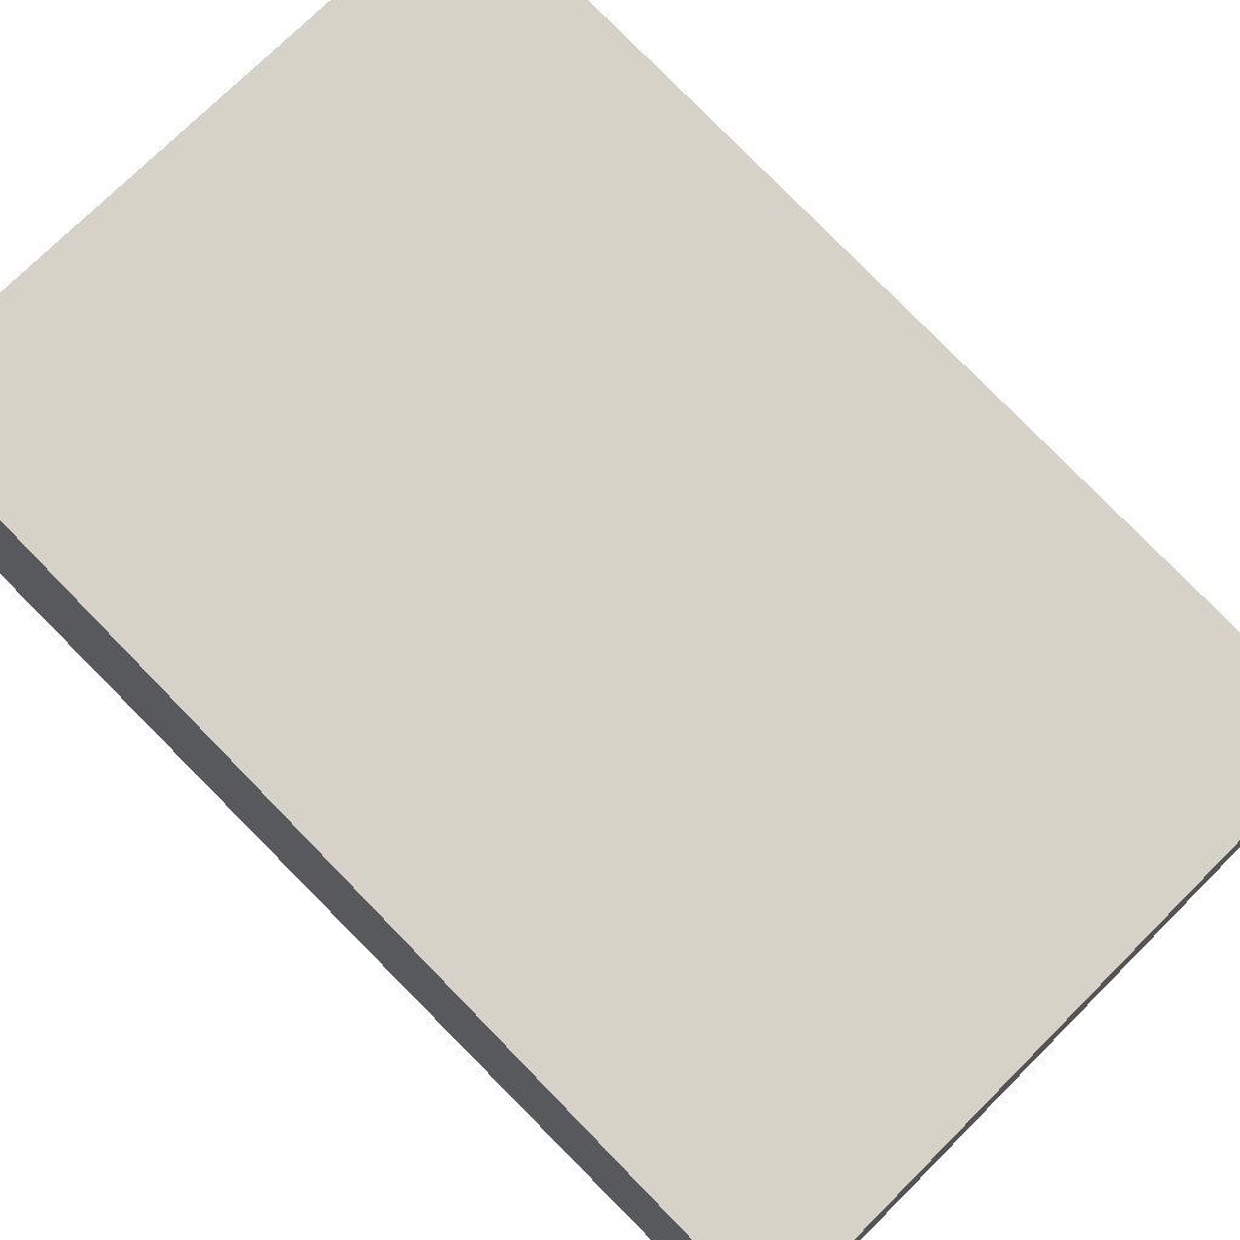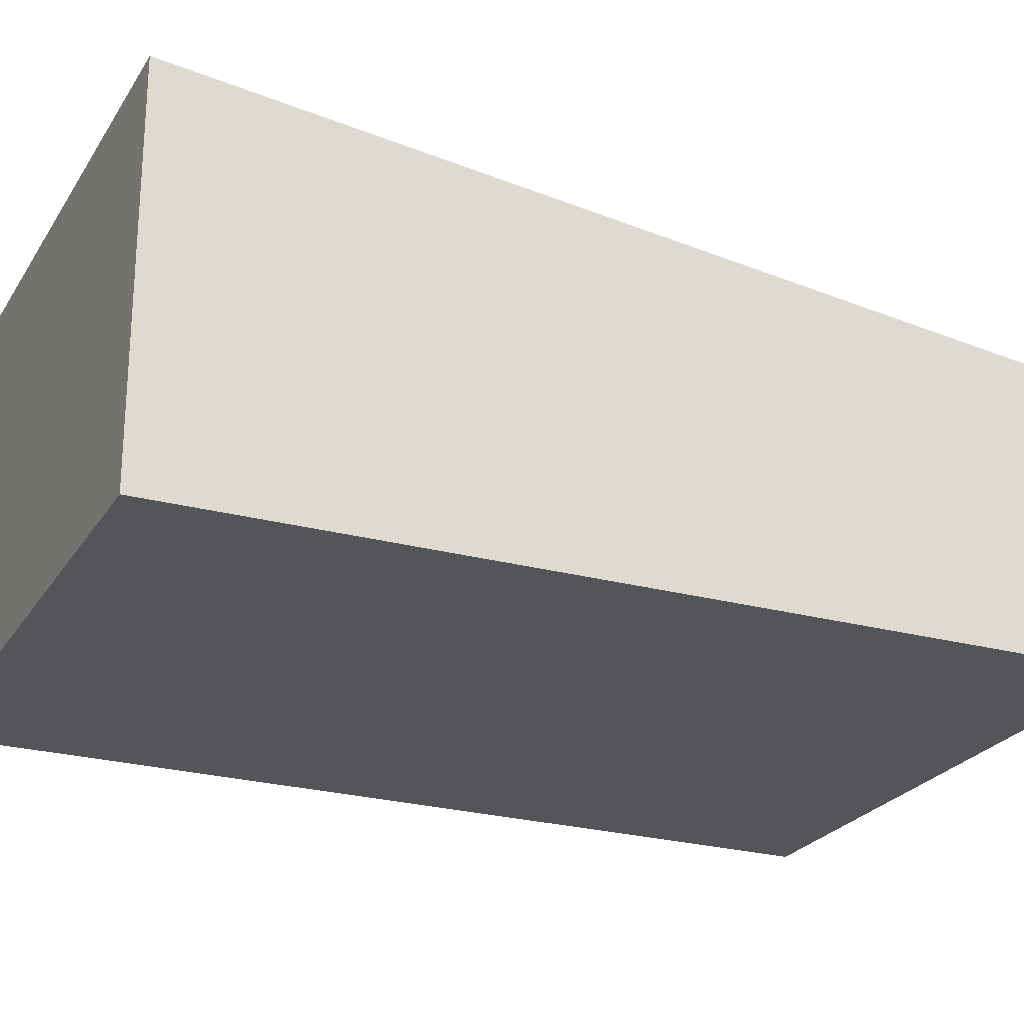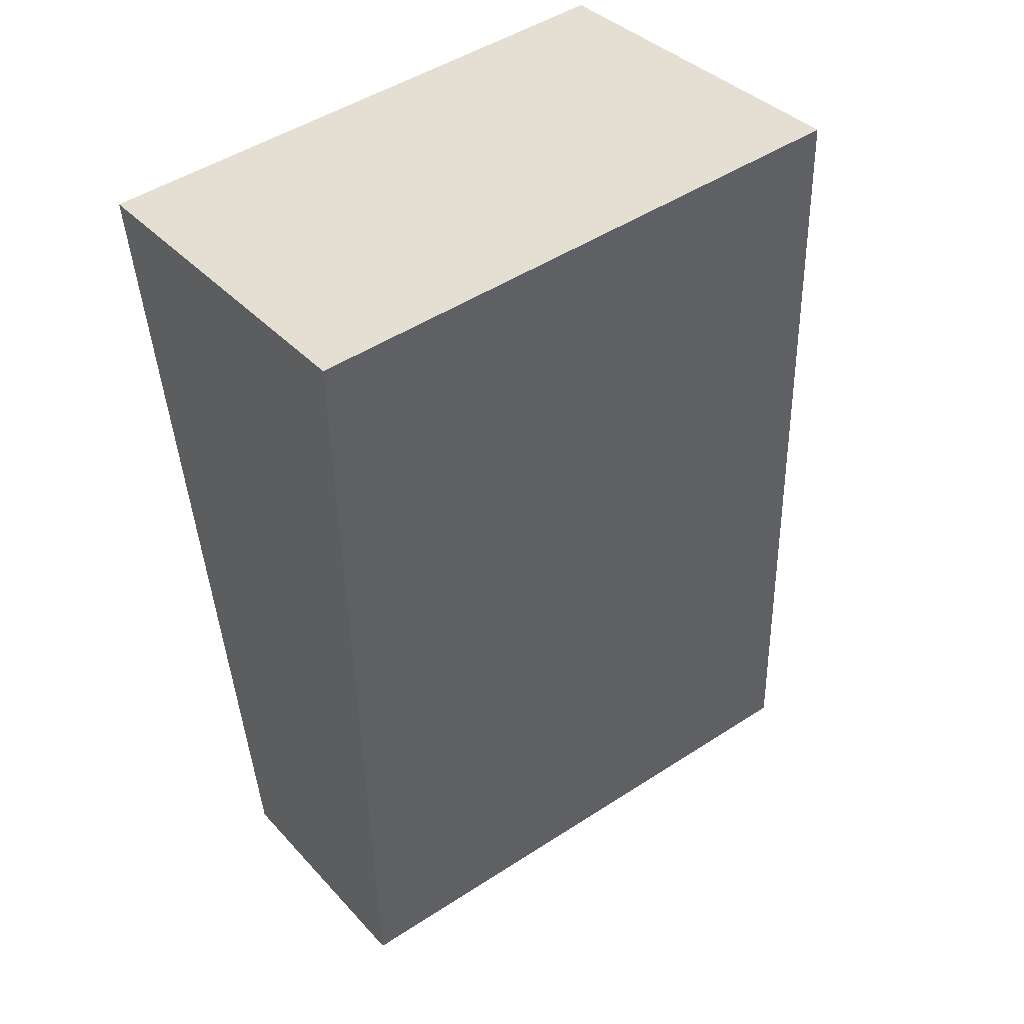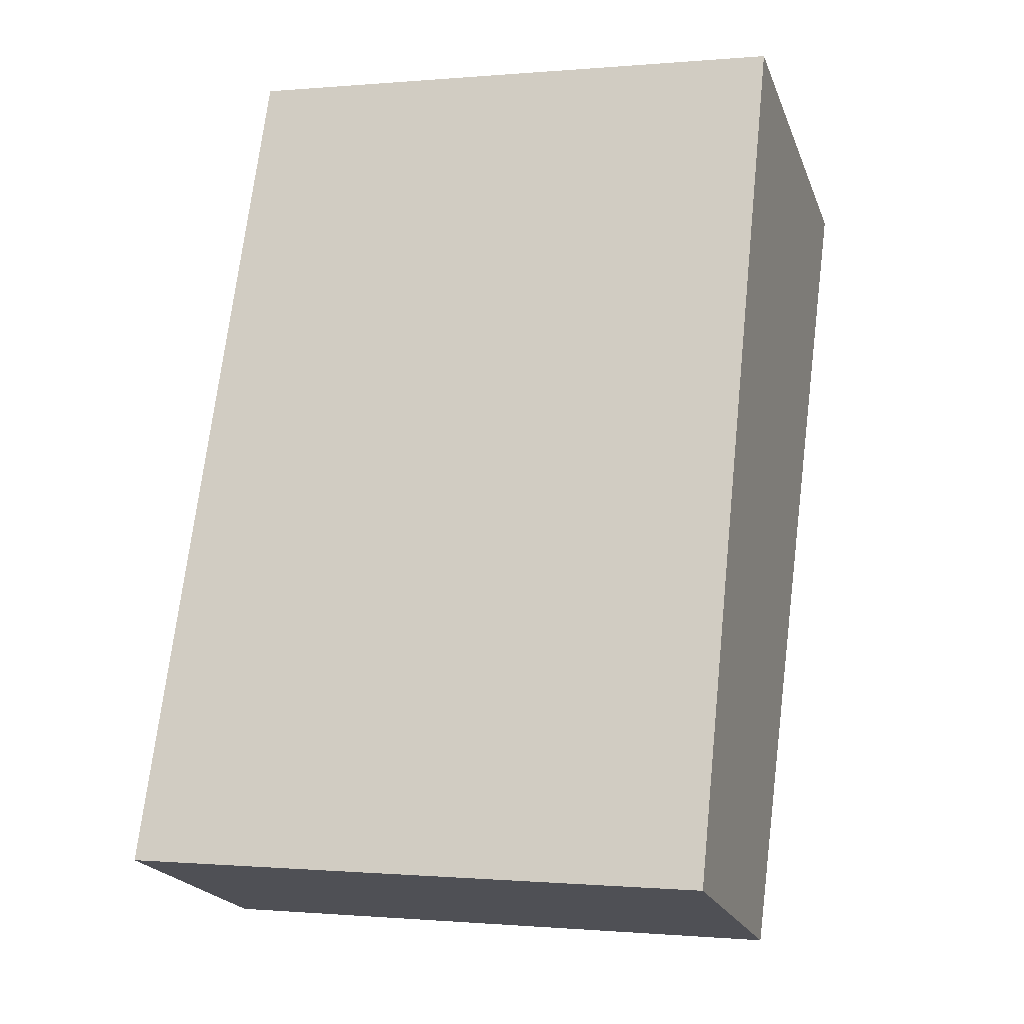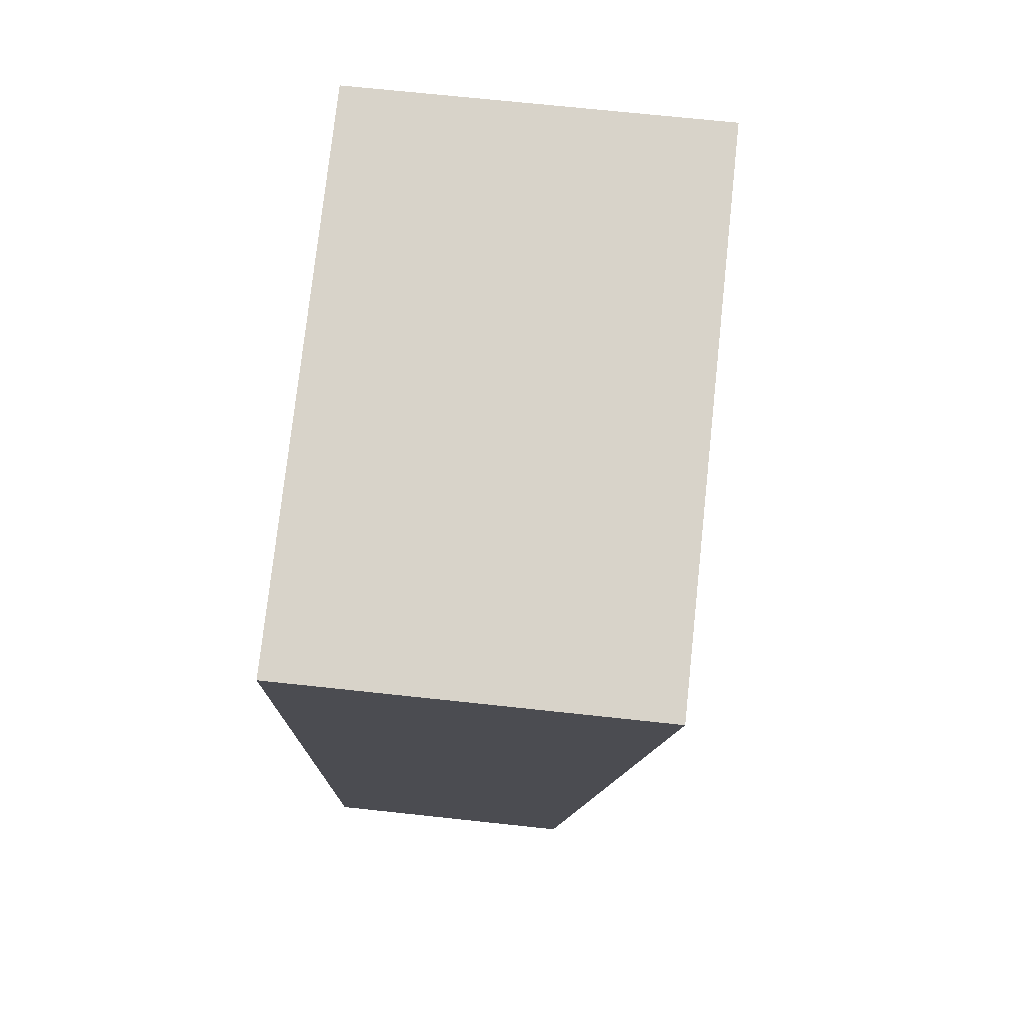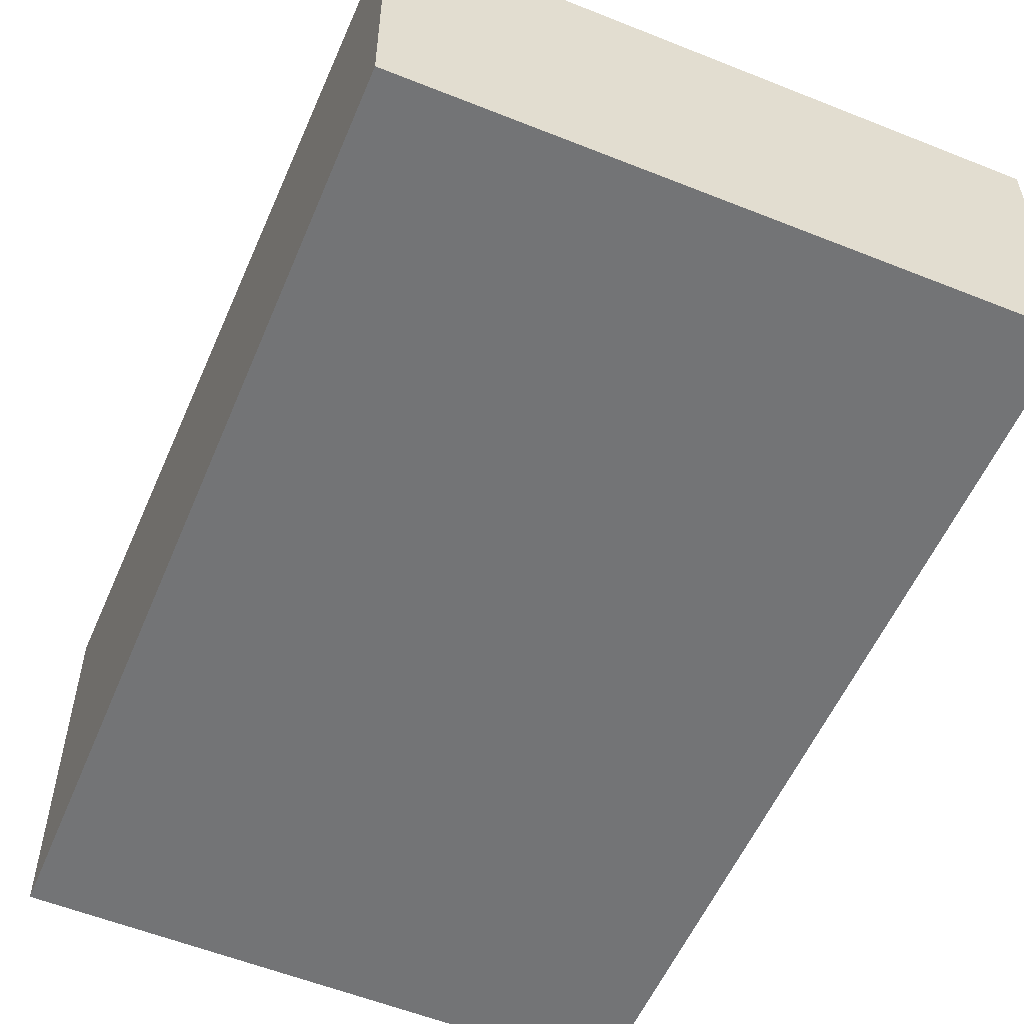
<metadata>
{"format":"obj","ext":"obj","renderer":"f3d","projection":"perspective","resolution":1024,"background":"white","views":[{"elev":73.6,"azim":141.5,"up":"+Y"},{"elev":-24.4,"azim":72.1,"up":"+Y"},{"elev":36.1,"azim":144.0,"up":"+Z"},{"elev":-21.4,"azim":17.5,"up":"+Z"},{"elev":68.8,"azim":96.2,"up":"+Z"},{"elev":-56.1,"azim":163.7,"up":"+Y"}]}
</metadata>
<code>
v  0 1.91 1.17e-16
v  4.822 2.687 5.793
v  4.143 1.91 -0.47
v  0.773 2.689 6.263
v  4.822 -3.547e-16 5.793
v  4.143 2.878e-17 -0.47
v  0 0 0
v  0.773 -3.835e-16 6.263
g defaultobject
f 1 2 3
f 2 1 4
f 5 3 2
f 3 5 6
f 6 1 3
f 1 6 7
f 1 8 4
f 8 1 7
f 8 2 4
f 2 8 5
f 5 7 6
f 7 5 8

</code>
